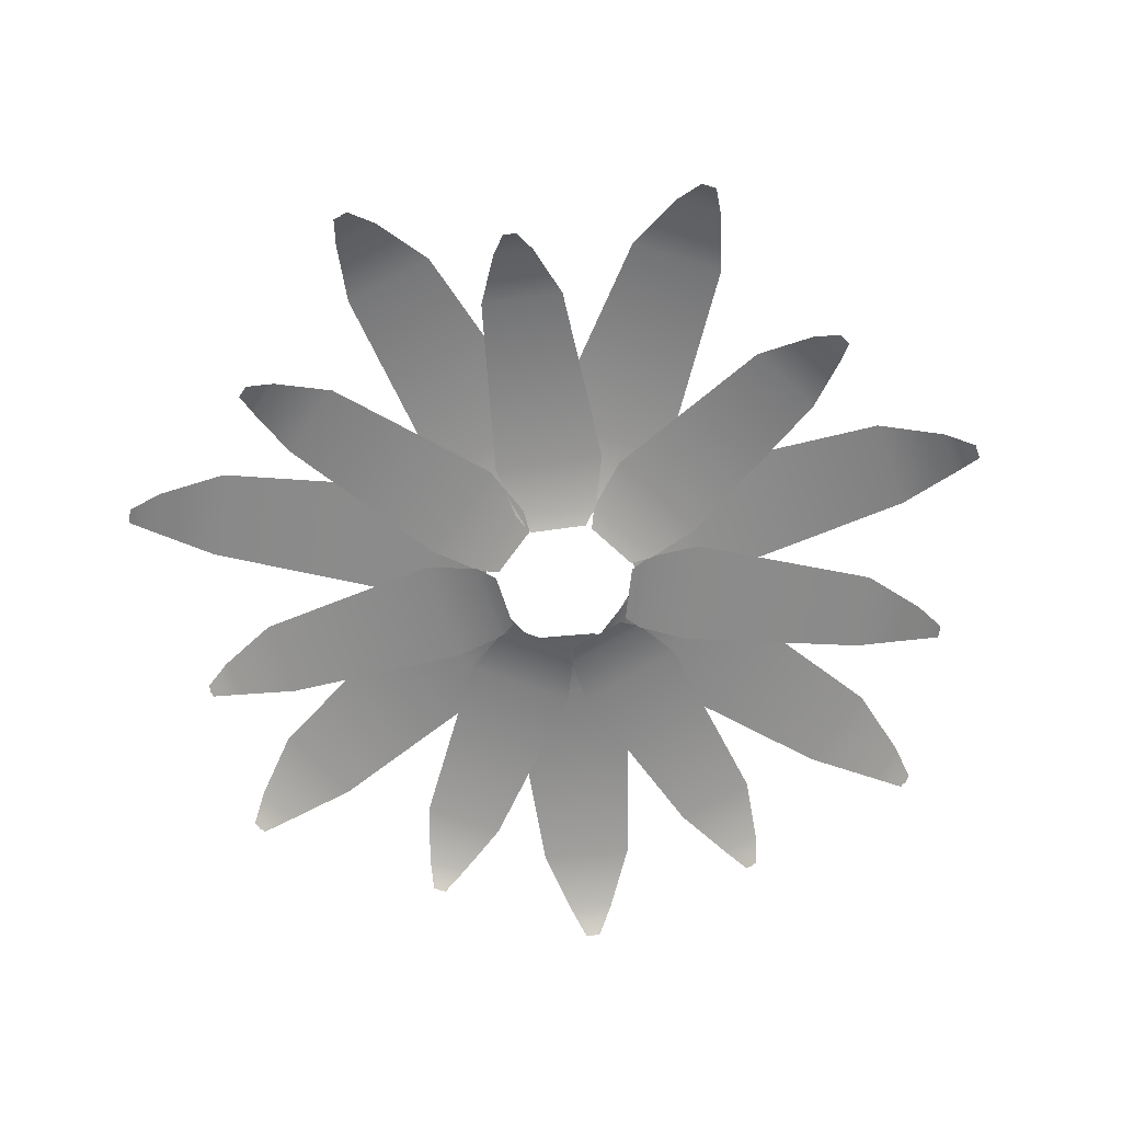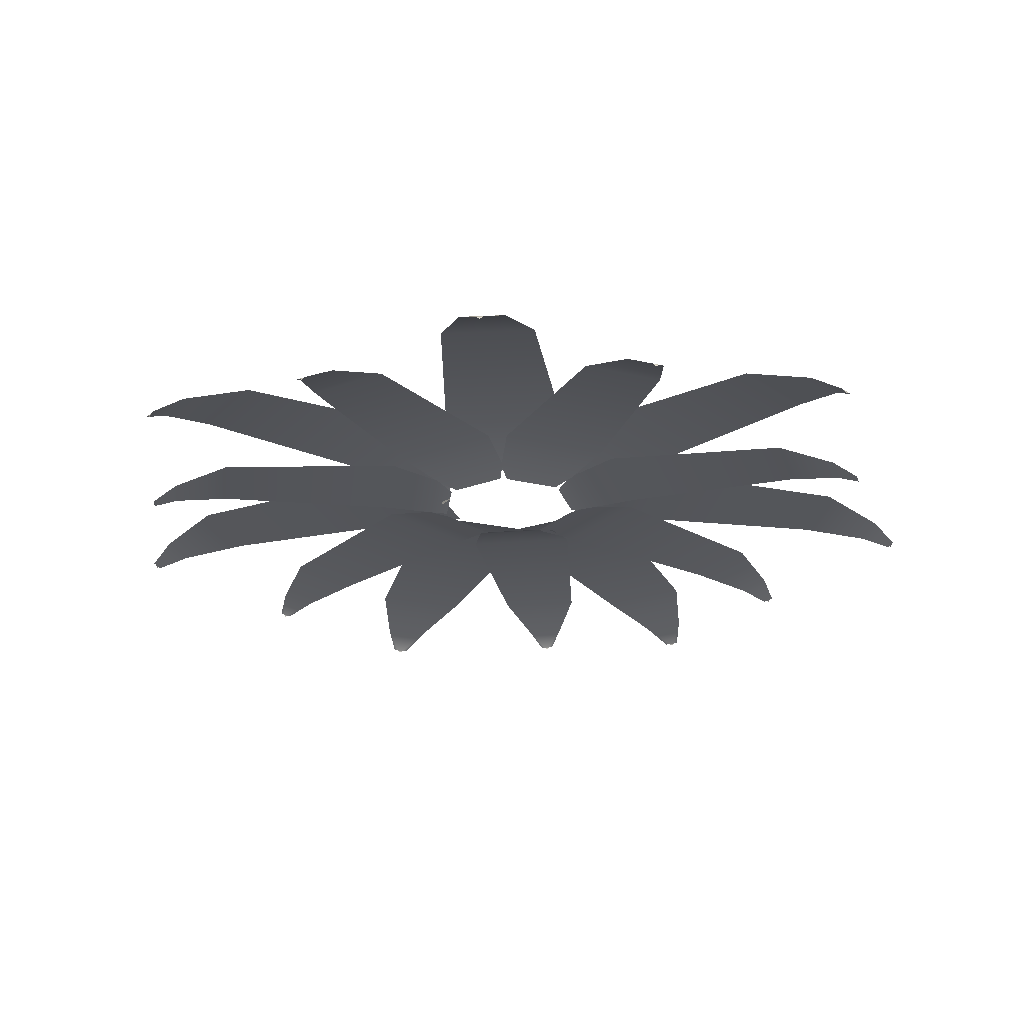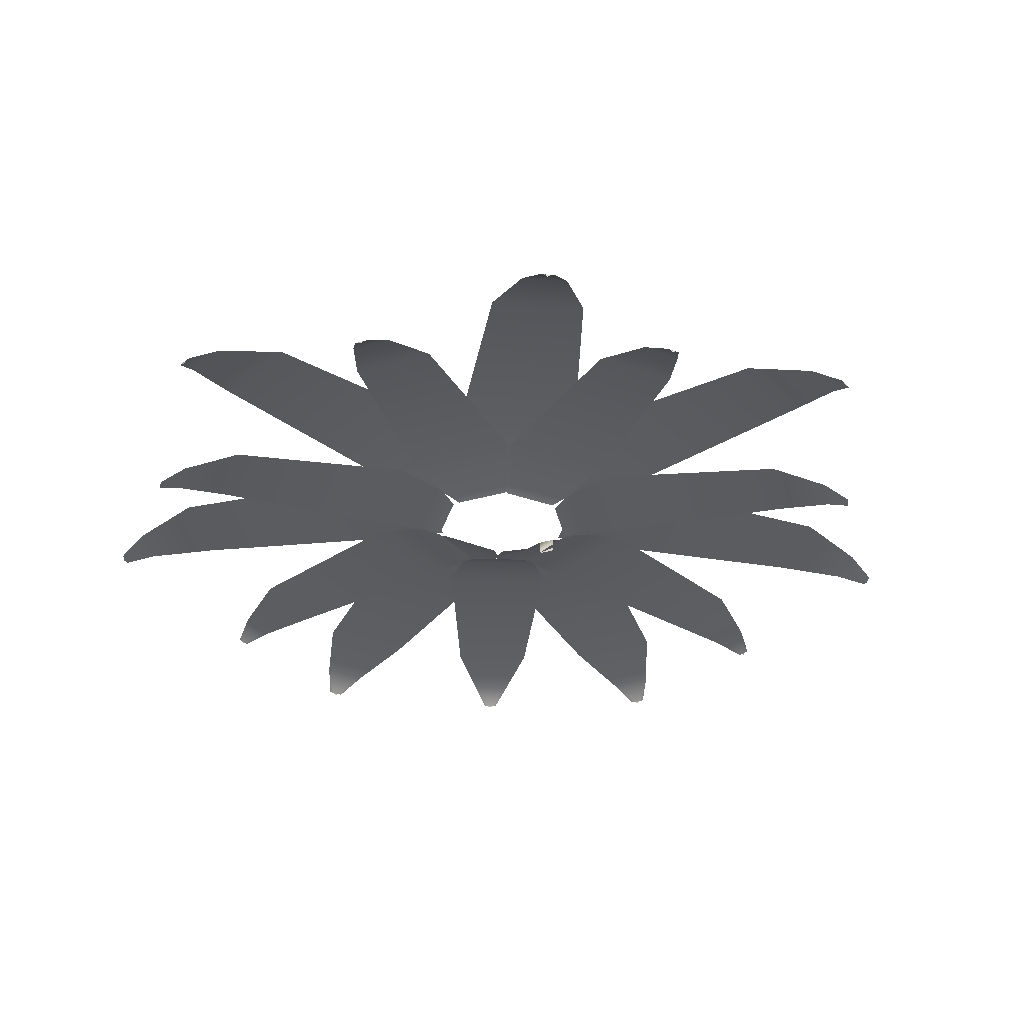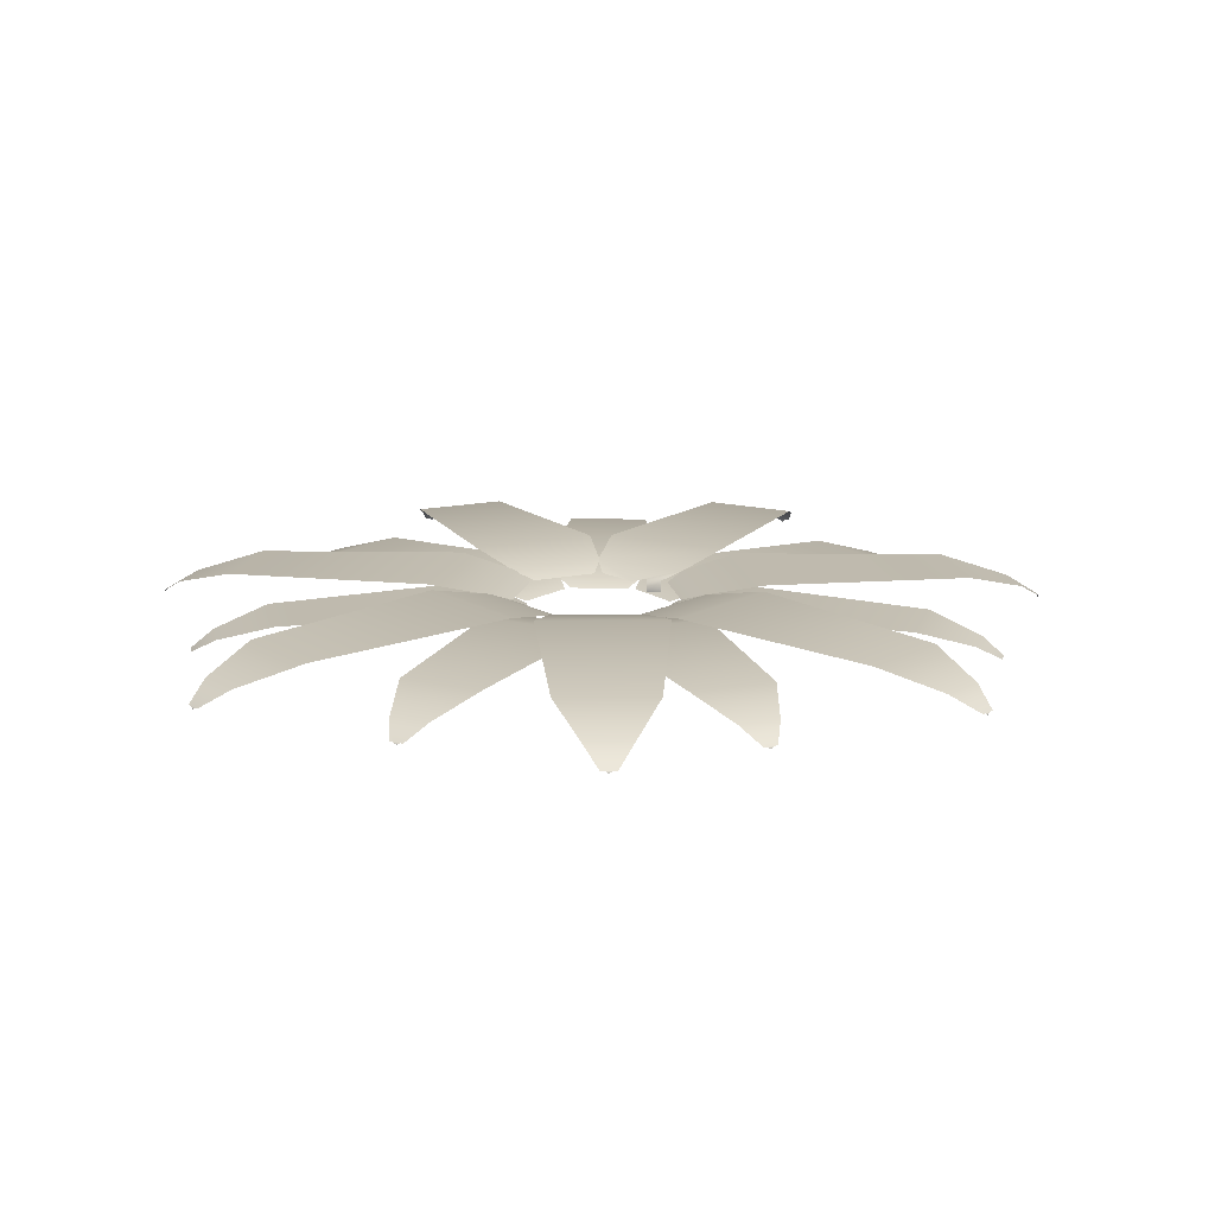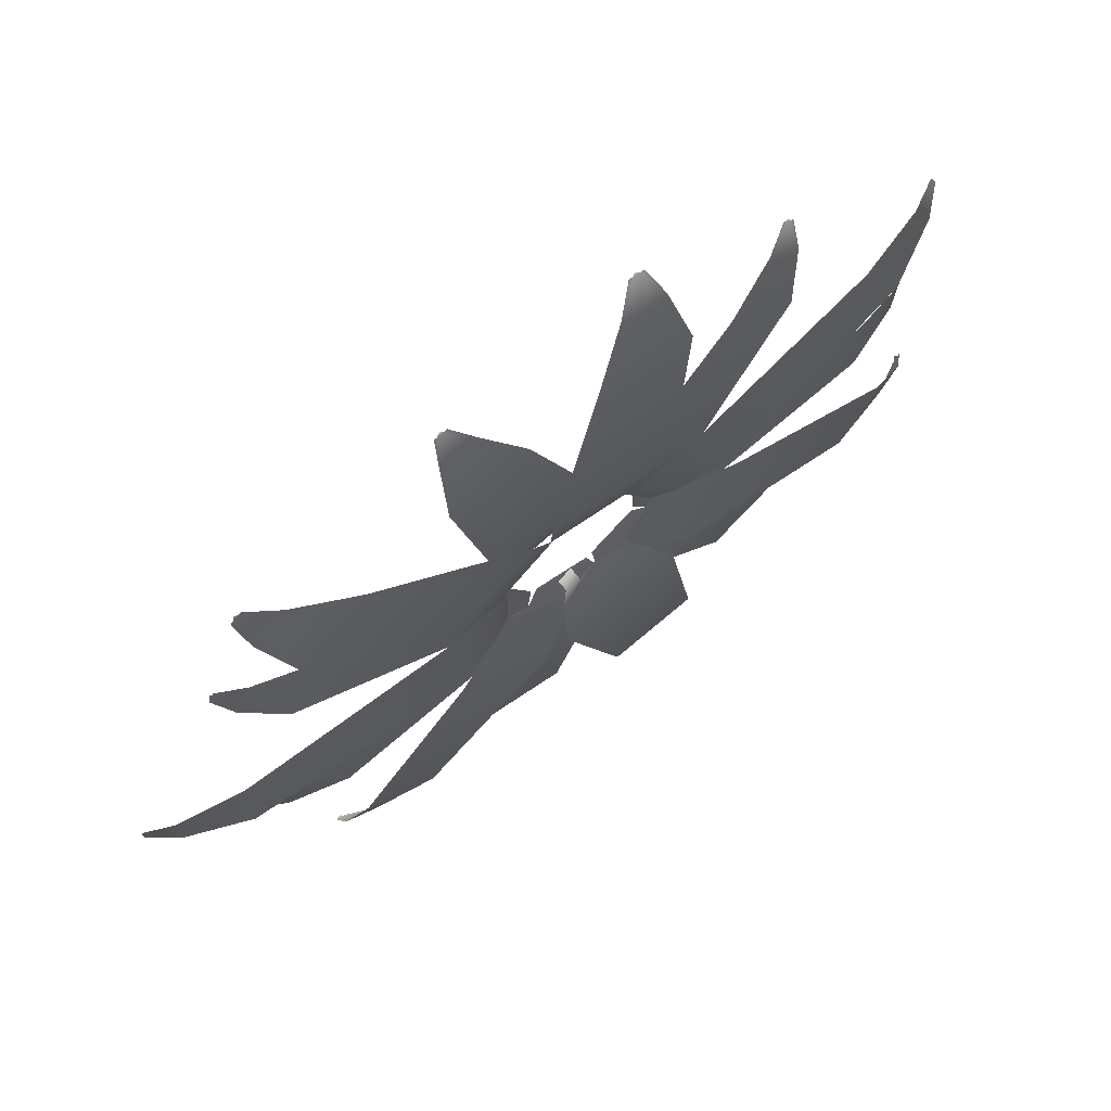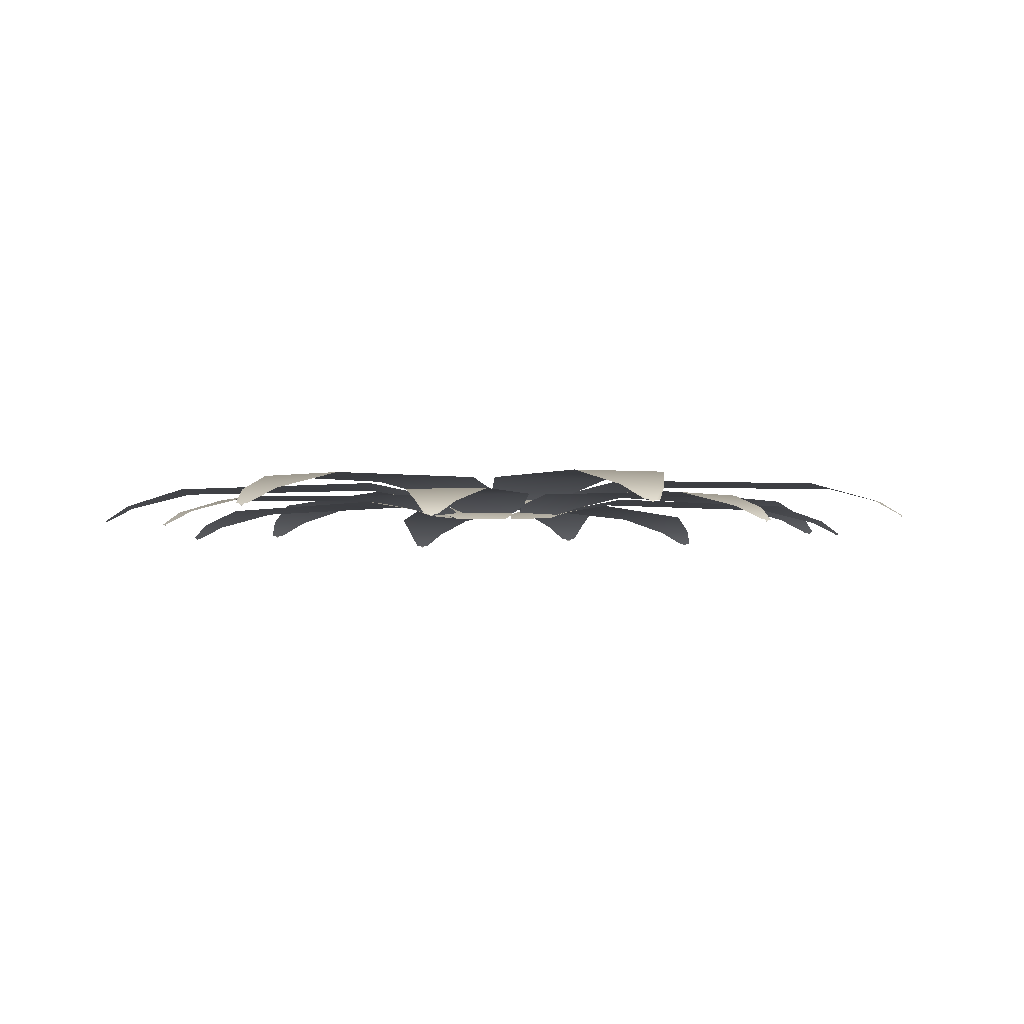
<metadata>
{"format":"obj","ext":"obj","renderer":"f3d","projection":"perspective","resolution":1024,"background":"white","views":[{"elev":-63.8,"azim":71.6,"up":"+Y"},{"elev":-24.9,"azim":-109.1,"up":"+Y"},{"elev":-33.8,"azim":37.6,"up":"+Y"},{"elev":15.7,"azim":42.0,"up":"+Y"},{"elev":70.2,"azim":142.7,"up":"+Z"},{"elev":-3.2,"azim":-79.0,"up":"+Y"}]}
</metadata>
<code>
o Petals.002_Cube.002
v 0.1702 1.407 -0.1888
v 0.1354 1.393 -0.0454
v 0.1702 1.407 -0.01869
v 0.1754 1.386 -0.6529
v 0.1589 1.358 -0.755
v 0.03337 1.386 -0.6838
v -0.2558 1.396 -0.2018
v -0.5796 1.386 -0.1645
v -0.5743 1.386 -0.01924
v -0.6764 1.382 -0.4325
v -0.7079 1.382 -0.3598
v -0.6245 1.414 -0.2766
v -0.4332 1.386 -0.5003
v -0.2443 1.396 -0.2347
v -0.09374 1.396 -0.3606
v -0.4242 1.358 0.4026
v -0.4293 1.334 0.4491
v -0.4245 1.334 0.4526
v 0.1393 1.334 -0.801
v 0.1278 1.334 -0.8035
v 0.4899 1.382 -0.6727
v 0.4273 1.382 -0.7213
v 0.326 1.414 -0.6611
v -0.1797 1.426 -0.3361
v -0.1283 1.407 -0.2429
v 0.03682 1.426 -0.3915
v 0.1445 1.358 0.5273
v 0.1781 1.334 0.5598
v 0.1837 1.334 0.5582
v -0.3987 1.386 0.3023
v -0.2808 1.386 0.3872
v 0.2112 1.358 0.5076
v 0.2203 1.386 0.4045
v -0.05699 1.38 -0.2784
v 0.08901 1.38 -0.2466
v 0.1312 1.396 -0.33
v 0.5586 1.354 0.4719
v 0.5461 1.382 0.42
v 0.5537 1.354 0.4764
v 0.09084 1.358 -0.7698
v -0.1072 1.407 0.05525
v 0.06085 1.407 0.08211
v 0.03996 1.393 0.04355
v -0.6744 1.358 -0.1231
v -0.6719 1.358 -0.05356
v -0.4125 1.358 -0.6431
v -0.4563 1.334 -0.6596
v -0.4608 1.334 -0.6558
v 0.6143 1.334 -0.4318
v 0.5676 1.358 -0.4351
v 0.6168 1.334 -0.4265
v 0.145 1.334 -0.7997
v 0.2529 1.426 -0.2497
v 0.4568 1.414 -0.5597
v -0.2434 1.414 -0.7016
v 0.4976 1.354 -0.7255
v 0.4924 1.354 -0.7296
v 0.1686 1.407 -0.1846
v 0.03397 1.393 -0.2451
v 0.1262 1.393 -0.1735
v 0.4871 1.35 -0.7337
v 0.4818 1.354 -0.7378
v 0.5264 1.386 0.06976
v 0.2474 1.396 -0.09874
v 0.1594 1.396 0.07672
v -0.09379 1.393 -0.2158
v -0.03725 1.385 -0.2303
v 0.5642 1.358 0.209
v 0.6136 1.334 0.2014
v 0.6189 1.334 0.1909
v -0.1591 1.38 -0.0323
v -0.1645 1.38 -0.1816
v -0.6393 1.382 0.3
v -0.6774 1.382 0.2305
v -0.6958 1.354 0.2934
v -0.04057 1.367 -0.2435
v 0.6219 1.334 -0.4159
v 0.6193 1.33 -0.4212
v 0.1335 1.33 -0.8022
v 0.6432 1.414 -0.02103
v 0.7528 1.382 -0.06413
v 0.6432 1.414 -0.1865
v 0.2733 1.426 0.008004
v 0.156 1.38 -0.1184
v -0.03556 1.396 0.1413
v 0.08089 1.386 0.4457
v 0.4612 1.386 0.1996
v 0.01928 1.393 -0.2448
v -0.008985 1.366 -0.2375
v 0.01928 1.366 -0.2448
v 0.03653 1.407 -0.2851
v 0.03419 1.407 -0.2889
v -0.1498 1.426 0.1528
v -0.1795 1.414 0.5227
v -0.01613 1.414 0.5488
v 0.1354 1.393 -0.1621
v -0.7374 1.354 -0.4085
v -0.2487 1.396 -0.005574
v -0.1093 1.354 0.6919
v -0.076 1.382 0.6502
v -0.1159 1.354 0.6909
v -0.1291 1.354 0.6888
v -0.1225 1.35 0.6898
v -0.1238 1.407 -0.2423
v -0.1915 1.407 -0.08624
v -0.149 1.393 -0.09691
v -0.152 1.382 -0.8382
v -0.2288 1.382 -0.8185
v -0.3217 1.386 -0.5935
v -0.1025 1.393 -0.204
v 0.544 1.354 0.4856
v 0.5488 1.35 0.481
v 0.5954 1.358 0.1468
v -0.1294 1.367 -0.05685
v 0.7992 1.354 -0.09708
v 0.7992 1.354 -0.1105
v -0.2077 1.426 -0.3078
v -0.5586 1.414 -0.4284
v 0.1182 1.367 -0.1111
v 0.07224 1.367 -0.01949
v -0.4653 1.33 -0.652
v -0.4698 1.334 -0.6483
v -0.1543 1.382 0.6377
v -0.1357 1.354 0.6877
v -0.1883 1.407 -0.08946
v -0.1066 1.407 0.05973
v -0.0889 1.393 0.01959
v 0.7528 1.382 -0.1434
v -0.145 1.393 -0.08276
v 0.07094 1.426 0.1881
v 0.1812 1.407 -0.03641
v 0.05694 1.407 0.07984
v 0.1079 1.426 0.1733
v -0.7321 1.354 -0.4207
v 0.1379 1.393 -0.04355
v -0.05368 1.38 -0.2762
v -0.1683 1.38 -0.1803
v -0.1307 1.367 -0.1719
v -0.3677 1.358 0.4432
v -0.415 1.334 0.4594
v -0.7022 1.354 0.2817
v 0.7992 1.354 -0.09039
v 0.07629 1.426 -0.3867
v -0.1841 1.426 0.1327
v -0.2915 1.426 -0.06333
v -0.0753 1.393 0.02513
v 0.195 1.334 0.5549
v 0.1527 1.396 0.08574
v -0.699 1.35 0.2875
v 0.5026 1.414 0.3105
v 0.2711 1.426 0.0206
v -0.1955 1.354 -0.875
v -0.202 1.35 -0.8733
v -0.2084 1.354 -0.8717
v -0.06065 1.396 -0.3718
v 0.2733 1.426 -0.2155
v 0.05268 1.393 0.0362
v -0.07036 1.396 0.1384
v -0.03653 1.38 0.05121
v -0.2297 1.396 0.02373
v 0.0887 1.38 -0.2505
v 0.1531 1.38 -0.1157
v 0.2449 1.396 -0.1336
v 0.08902 1.38 0.01517
v -0.008985 1.393 -0.2375
v -0.7294 1.354 -0.4269
v -0.6926 1.354 0.2992
v 0.5976 1.358 -0.3723
v -0.4743 1.334 -0.6445
v -0.4659 1.358 -0.5984
v -0.08309 1.414 -0.7427
v -0.7143 1.334 -0.0986
v -0.7141 1.334 -0.09273
v 0.4765 1.354 -0.7419
v -0.74 1.354 -0.4023
v 0.1603 1.396 -0.3107
v -0.189 1.354 -0.8766
v 0.6162 1.33 0.1962
v 0.1154 1.367 -0.1237
v -0.5224 1.414 0.2851
v 0.05959 1.367 -0.2217
v 0.4644 1.386 -0.4277
v -0.2149 1.354 -0.87
v 0.3818 1.414 0.4236
v 0.4882 1.382 0.4742
v 0.7992 1.35 -0.1038
v 0.1046 1.38 0.00558
v -0.05208 1.367 -0.2377
v -0.7136 1.334 -0.08099
v -0.7054 1.354 0.2758
v -0.2967 1.426 -0.1028
v -0.4102 1.334 0.4629
v -0.4198 1.33 0.456
v 0.2006 1.334 0.5532
v -0.602 1.414 0.14
v -0.1578 1.38 -0.03605
v -0.03774 1.367 0.01272
v 0.527 1.386 -0.2966
v 0.6244 1.334 -0.4106
v 0.7992 1.354 -0.1171
v -0.1332 1.367 -0.1593
v -0.7134 1.334 -0.07512
v -0.7347 1.35 -0.4146
v 0.122 1.334 -0.8047
v 0.611 1.334 0.2067
v -0.1209 1.367 -0.04714
v 0.1894 1.33 0.5565
v -0.03871 1.38 0.04789
v 0.5391 1.354 0.4901
v 0.07125 1.367 -0.2162
v 0.6215 1.334 0.1857
v 0.07345 1.367 -0.01707
v -0.02486 1.367 0.01196
v -0.7139 1.33 -0.08686
f 1 2 3
f 4 5 6
f 7 8 9
f 10 11 12
f 13 14 15
f 16 17 18
f 5 19 20
f 21 22 23
f 24 25 26
f 27 28 29
f 30 16 31
f 27 32 33
f 34 35 36
f 37 38 39
f 40 5 20
f 41 42 43
f 44 45 9
f 46 47 48
f 49 50 51
f 5 52 19
f 53 54 23
f 55 24 26
f 21 56 57
f 58 59 60
f 57 61 62
f 63 64 65
f 25 66 67
f 68 69 70
f 71 72 7
f 73 74 75
f 35 34 76
f 77 78 51
f 19 79 20
f 80 81 82
f 83 80 82
f 64 84 65
f 85 86 33
f 65 87 63
f 88 89 90
f 25 91 26
f 92 58 53
f 93 94 95
f 1 96 2
f 11 10 97
f 98 71 7
f 99 100 101
f 102 103 101
f 5 40 6
f 104 105 106
f 107 108 55
f 15 109 13
f 104 106 110
f 111 112 39
f 68 113 63
f 1 3 83
f 72 71 114
f 81 115 116
f 117 118 12
f 84 119 120
f 48 121 122
f 123 124 102
f 58 92 59
f 125 126 127
f 81 128 82
f 125 127 129
f 95 130 93
f 87 68 63
f 131 132 133
f 86 27 33
f 10 134 97
f 132 131 135
f 118 10 12
f 136 137 138
f 139 16 140
f 74 141 75
f 81 142 115
f 23 143 53
f 144 126 145
f 41 43 146
f 32 27 147
f 33 148 85
f 8 44 9
f 105 104 117
f 16 139 31
f 36 4 6
f 141 149 75
f 150 151 133
f 100 123 101
f 152 153 154
f 155 34 36
f 156 1 83
f 143 92 53
f 132 135 157
f 94 123 95
f 158 159 160
f 161 162 163
f 84 120 164
f 88 91 165
f 10 166 134
f 167 73 75
f 50 168 51
f 169 170 122
f 168 77 51
f 171 107 55
f 88 165 89
f 44 172 173
f 160 30 31
f 22 21 62
f 174 22 62
f 123 102 101
f 175 11 97
f 176 161 163
f 107 177 152
f 108 107 154
f 91 25 67
f 69 178 70
f 54 21 23
f 161 179 162
f 31 158 160
f 74 73 180
f 137 136 15
f 35 76 181
f 107 152 154
f 151 131 133
f 182 176 163
f 183 108 154
f 109 46 13
f 16 18 140
f 184 185 150
f 115 186 116
f 46 48 122
f 148 187 85
f 38 185 39
f 136 138 188
f 44 173 189
f 74 190 141
f 12 191 117
f 192 139 140
f 18 193 140
f 185 111 39
f 133 184 150
f 113 68 70
f 180 144 145
f 194 32 147
f 195 74 180
f 196 159 197
f 42 41 93
f 123 100 95
f 27 29 147
f 191 105 117
f 163 198 182
f 46 170 13
f 168 199 77
f 21 57 62
f 200 128 116
f 185 38 150
f 72 114 201
f 45 44 189
f 130 42 93
f 84 164 65
f 202 45 189
f 165 91 67
f 9 98 7
f 134 203 97
f 14 137 15
f 170 46 122
f 204 40 20
f 26 171 55
f 68 205 69
f 196 197 206
f 29 207 147
f 145 195 180
f 187 208 85
f 185 209 111
f 6 155 36
f 168 50 182
f 198 168 182
f 161 210 179
f 159 196 160
f 211 113 70
f 128 81 116
f 82 156 83
f 208 212 213
f 173 214 189
f 208 187 212
f 126 125 145

</code>
